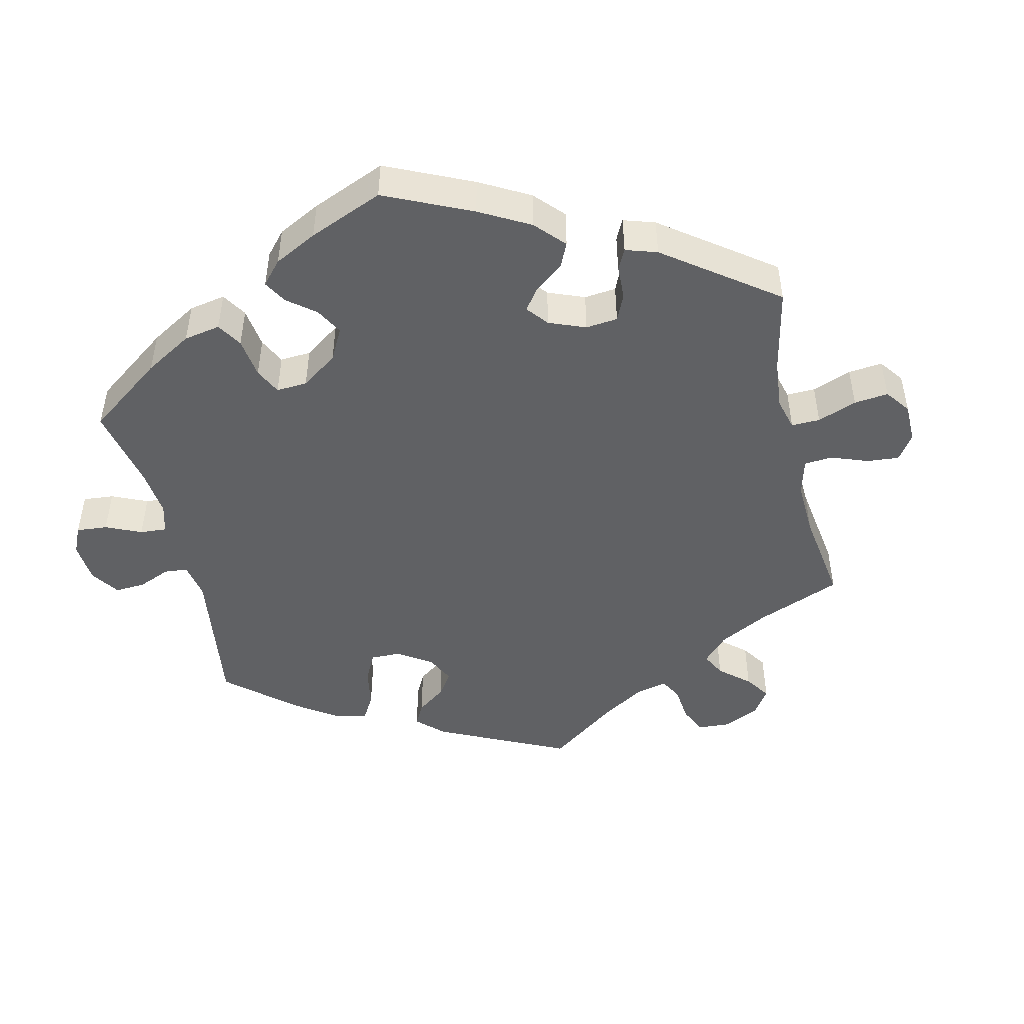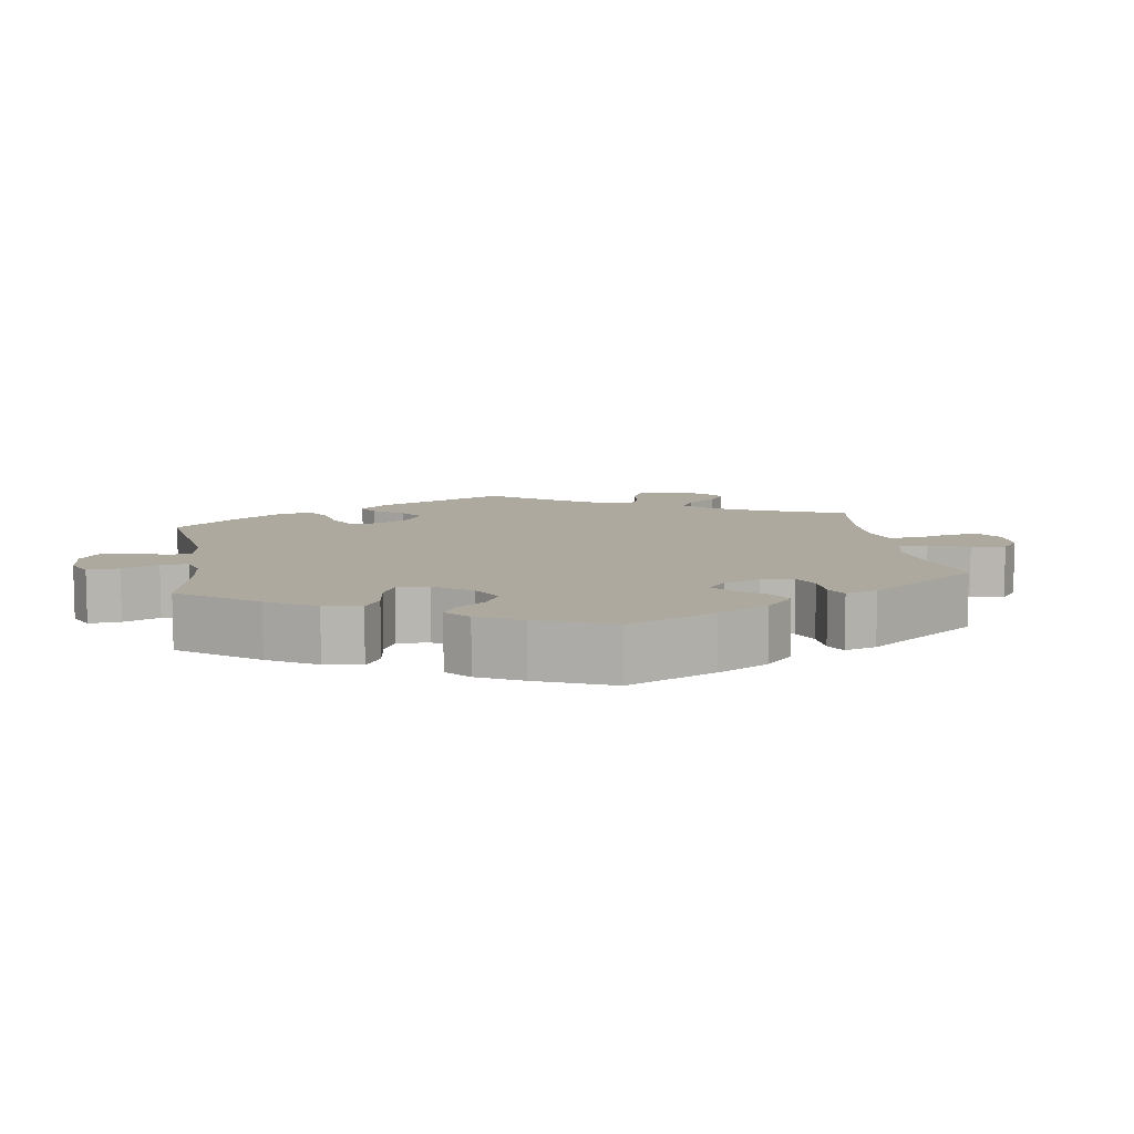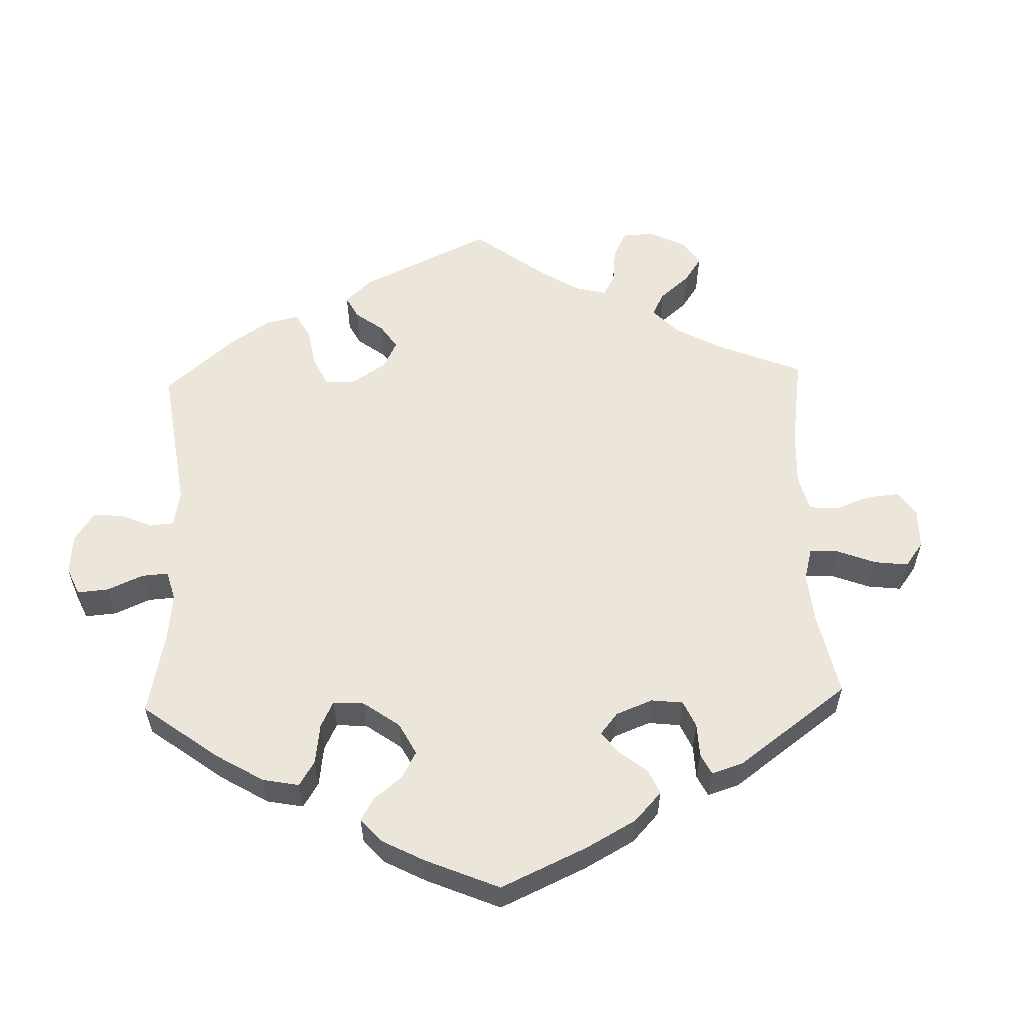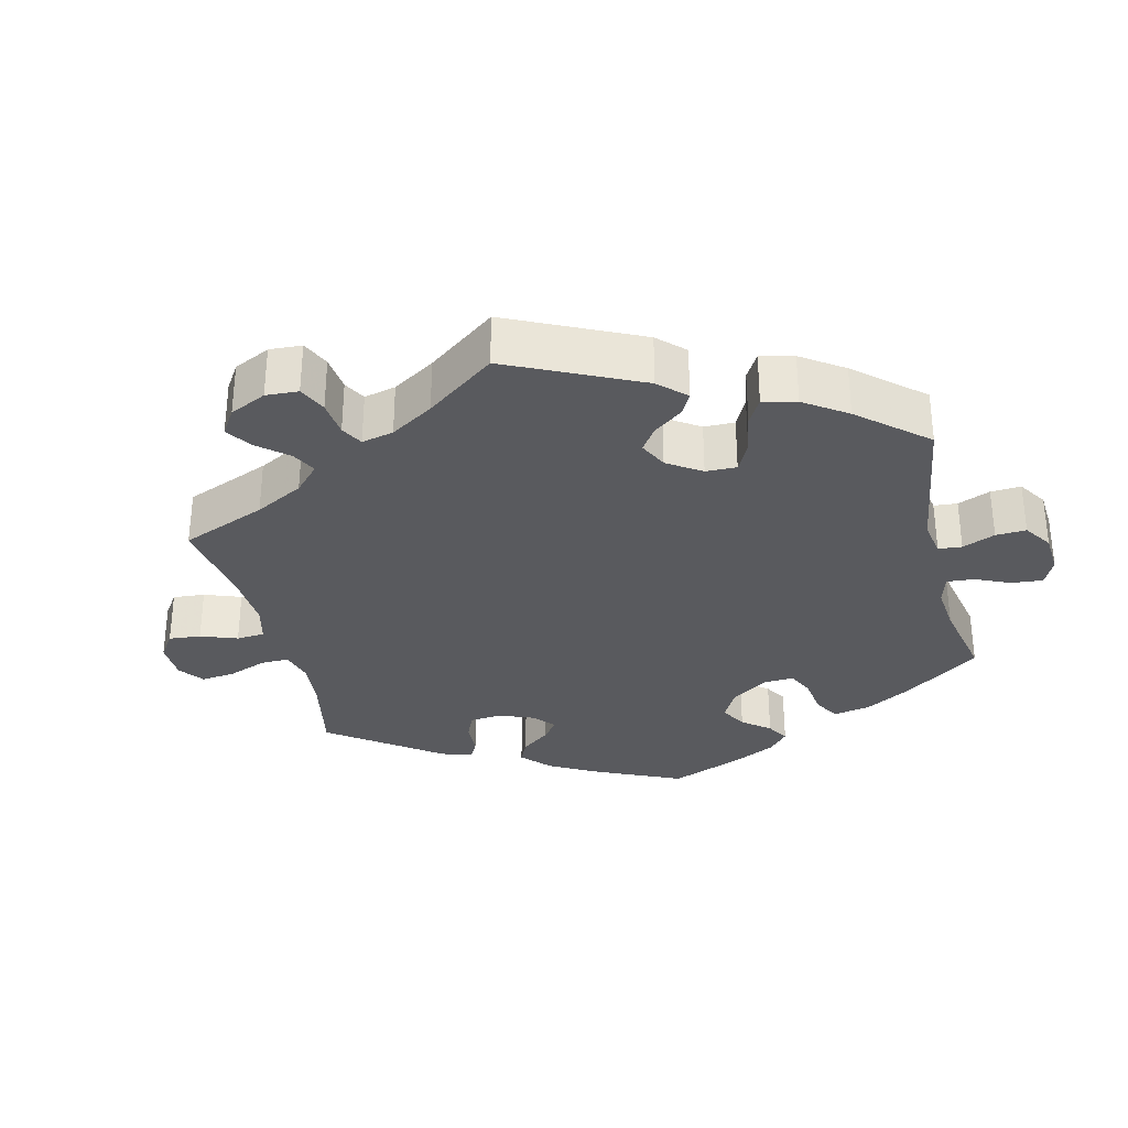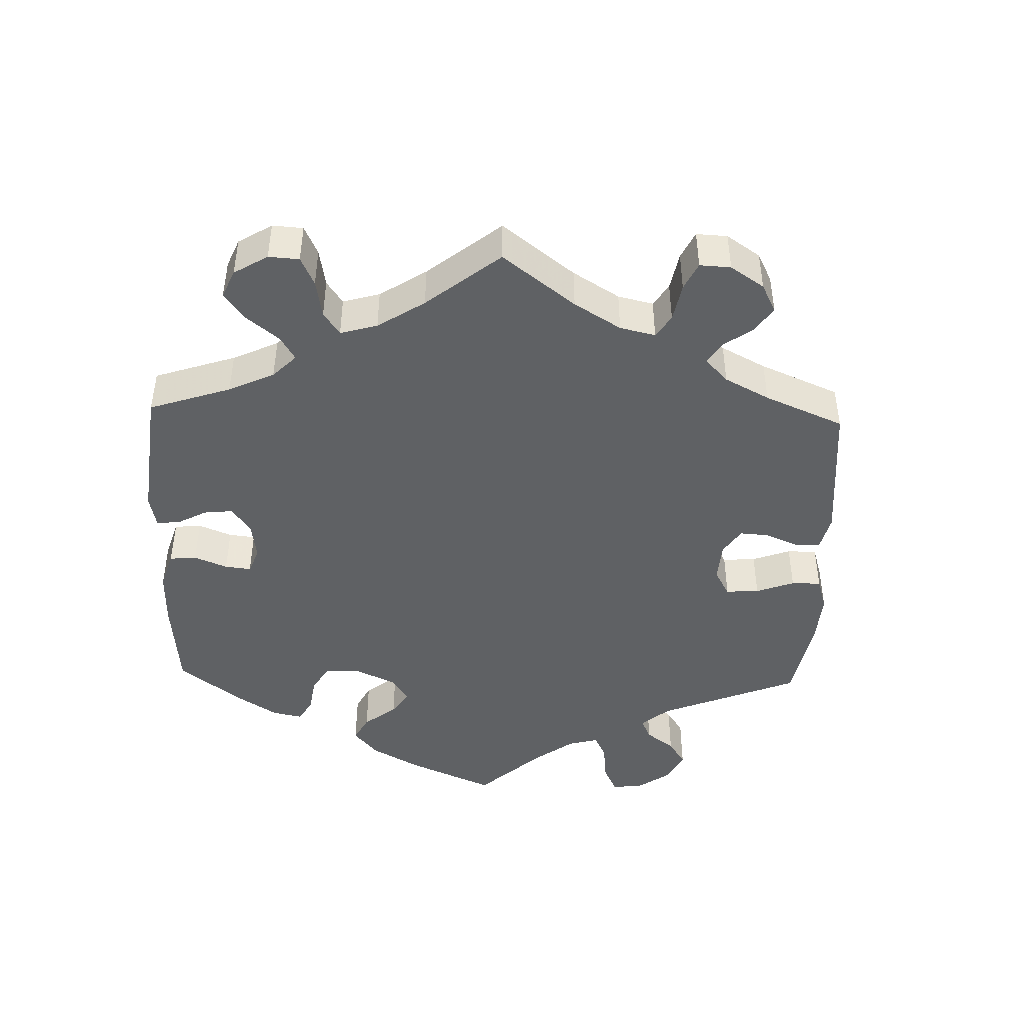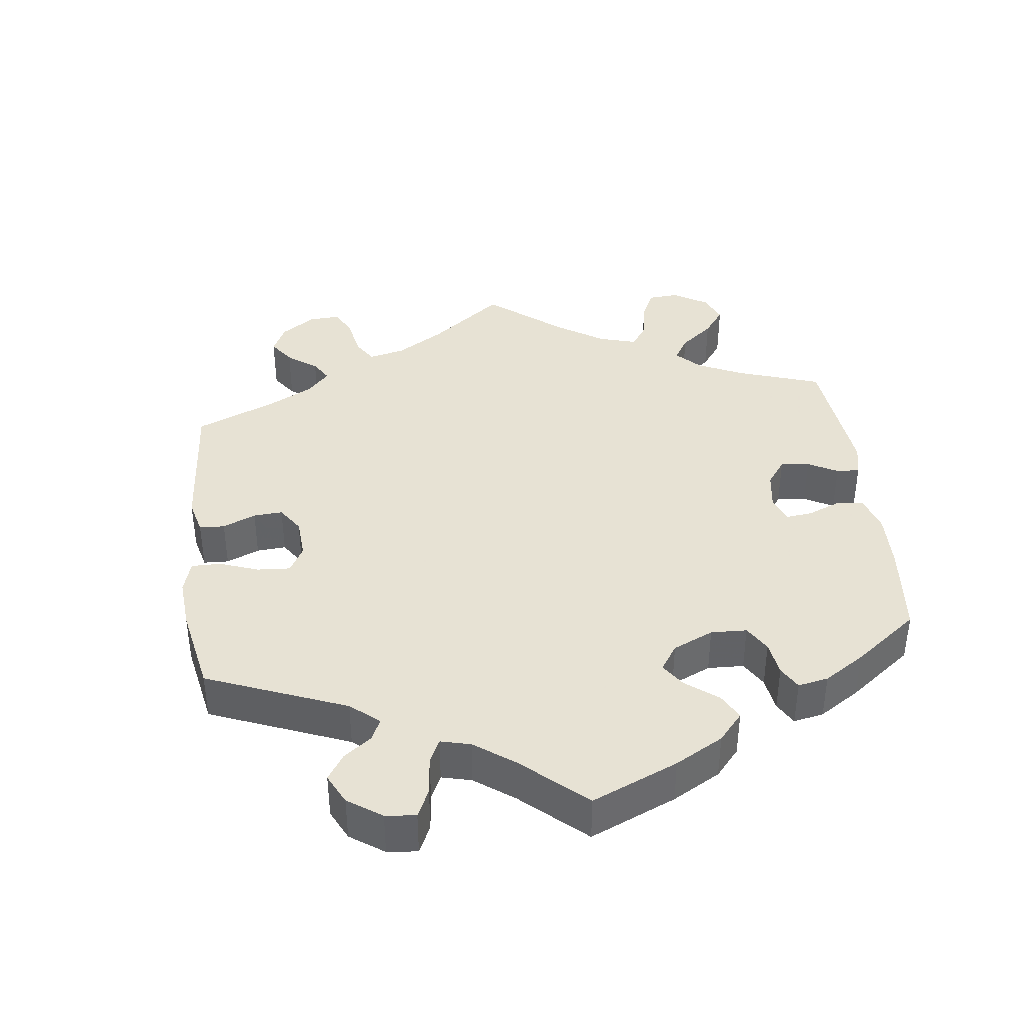
<metadata>
{"format":"obj","ext":"obj","renderer":"f3d","projection":"perspective","resolution":1024,"background":"white","views":[{"elev":-47.0,"azim":133.0,"up":"+Y"},{"elev":9.0,"azim":111.0,"up":"+Y"},{"elev":56.7,"azim":118.1,"up":"+Y"},{"elev":-31.6,"azim":-46.3,"up":"+Y"},{"elev":-45.4,"azim":-121.8,"up":"+Y"},{"elev":39.7,"azim":53.1,"up":"+Y"}]}
</metadata>
<code>
v -0.091 0.07 -0.497
v -0.149 0.07 -0.456
v -0.194 0.07 -0.444
v -0.213 0.07 -0.479
v -0.222 0.07 -0.537
v -0.241 0.07 -0.581
v -0.284 0.07 -0.586
v -0.333 0.07 -0.559
v -0.352 0.07 -0.52
v -0.326 0.07 -0.483
v -0.284 0.07 -0.448
v -0.267 0.07 -0.412
v -0.306 0.07 -0.374
v -0.376 0.07 -0.338
v -0.5 0.07 -0.289
v -0.483 0.07 -0.161
v -0.481 0.07 -0.084
v -0.496 0.07 -0.035
v -0.534 0.07 -0.033
v -0.586 0.07 -0.051
v -0.629 0.07 -0.054
v -0.649 0.07 -0.015
v -0.645 0.07 0.042
v -0.62 0.07 0.08
v -0.577 0.07 0.076
v -0.53 0.07 0.055
v -0.495 0.07 0.054
v -0.482 0.07 0.098
v -0.485 0.07 0.169
v -0.5 0.07 0.289
v -0.333 0.07 0.404
v -0.284 0.07 0.418
v -0.265 0.07 0.388
v -0.259 0.07 0.338
v -0.241 0.07 0.301
v -0.197 0.07 0.298
v -0.146 0.07 0.323
v -0.124 0.07 0.36
v -0.15 0.07 0.399
v -0.194 0.07 0.436
v -0.215 0.07 0.472
v -0.182 0.07 0.507
v -0.117 0.07 0.538
v 0 0.07 0.578
v 0.166 0.07 0.447
v 0.215 0.07 0.429
v 0.234 0.07 0.456
v 0.24 0.07 0.505
v 0.259 0.07 0.543
v 0.307 0.07 0.546
v 0.359 0.07 0.521
v 0.384 0.07 0.486
v 0.359 0.07 0.45
v 0.315 0.07 0.418
v 0.294 0.07 0.387
v 0.324 0.07 0.356
v 0.386 0.07 0.328
v 0.5 0.07 0.29
v 0.515 0.07 0.159
v 0.516 0.07 0.082
v 0.499 0.07 0.033
v 0.458 0.07 0.032
v 0.405 0.07 0.054
v 0.364 0.07 0.057
v 0.345 0.07 0.018
v 0.351 0.07 -0.044
v 0.378 0.07 -0.087
v 0.421 0.07 -0.088
v 0.467 0.07 -0.07
v 0.504 0.07 -0.07
v 0.518 0.07 -0.111
v 0.515 0.07 -0.178
v 0.501 0.07 -0.289
v 0.393 0.07 -0.366
v 0.325 0.07 -0.407
v 0.271 0.07 -0.419
v 0.249 0.07 -0.388
v 0.242 0.07 -0.338
v 0.227 0.07 -0.304
v 0.189 0.07 -0.31
v 0.146 0.07 -0.344
v 0.128 0.07 -0.385
v 0.152 0.07 -0.418
v 0.192 0.07 -0.443
v 0.21 0.07 -0.47
v 0.176 0.07 -0.501
v 0 0.07 -0.578
v -0.091 0 -0.497
v -0.149 0 -0.456
v -0.194 0 -0.444
v -0.213 0 -0.479
v -0.222 0 -0.537
v -0.241 0 -0.581
v -0.284 0 -0.586
v -0.333 0 -0.559
v -0.352 0 -0.52
v -0.326 0 -0.483
v -0.284 0 -0.448
v -0.267 0 -0.412
v -0.306 0 -0.374
v -0.376 0 -0.338
v -0.5 0 -0.289
v -0.483 0 -0.161
v -0.481 0 -0.084
v -0.496 0 -0.035
v -0.534 0 -0.033
v -0.586 0 -0.051
v -0.629 0 -0.054
v -0.649 0 -0.015
v -0.645 0 0.042
v -0.62 0 0.08
v -0.577 0 0.076
v -0.53 0 0.055
v -0.495 0 0.054
v -0.482 0 0.098
v -0.485 0 0.169
v -0.5 0 0.289
v -0.333 0 0.404
v -0.284 0 0.418
v -0.265 0 0.388
v -0.259 0 0.338
v -0.241 0 0.301
v -0.197 0 0.298
v -0.146 0 0.323
v -0.124 0 0.36
v -0.15 0 0.399
v -0.194 0 0.436
v -0.215 0 0.472
v -0.182 0 0.507
v -0.117 0 0.538
v 0 0 0.578
v 0.166 0 0.447
v 0.215 0 0.429
v 0.234 0 0.456
v 0.24 0 0.505
v 0.259 0 0.543
v 0.307 0 0.546
v 0.359 0 0.521
v 0.384 0 0.486
v 0.359 0 0.45
v 0.315 0 0.418
v 0.294 0 0.387
v 0.324 0 0.356
v 0.386 0 0.328
v 0.5 0 0.29
v 0.515 0 0.159
v 0.516 0 0.082
v 0.499 0 0.033
v 0.458 0 0.032
v 0.405 0 0.054
v 0.364 0 0.057
v 0.345 0 0.018
v 0.351 0 -0.044
v 0.378 0 -0.087
v 0.421 0 -0.088
v 0.467 0 -0.07
v 0.504 0 -0.07
v 0.518 0 -0.111
v 0.515 0 -0.178
v 0.501 0 -0.289
v 0.393 0 -0.366
v 0.325 0 -0.407
v 0.271 0 -0.419
v 0.249 0 -0.388
v 0.242 0 -0.338
v 0.227 0 -0.304
v 0.189 0 -0.31
v 0.146 0 -0.344
v 0.128 0 -0.385
v 0.152 0 -0.418
v 0.192 0 -0.443
v 0.21 0 -0.47
v 0.176 0 -0.501
v 0 0 -0.578
f 86 87 1
f 83 84 85 86
f 82 83 86 1
f 81 82 1 2
f 80 81 2 3
f 75 76 77 78
f 75 78 79
f 74 75 79
f 73 74 79
f 72 73 79
f 71 72 79 80
f 68 69 70 71
f 67 68 71 80
f 60 61 62 63
f 60 63 64
f 57 58 59 60
f 56 57 60 64
f 55 56 64 65
f 51 52 53 54
f 51 54 55
f 50 51 55
f 47 48 49 50
f 46 47 50 55
f 45 46 55 65
f 39 40 41 42
f 38 39 42 43
f 31 32 33 34
f 29 30 31 34
f 28 29 34 35
f 27 28 35 36
f 23 24 25 26
f 23 26 27
f 22 23 27
f 19 20 21 22
f 18 19 22 27
f 17 18 27 36
f 14 15 16
f 13 14 16 17
f 12 13 17 36
f 8 9 10 11
f 8 11 12
f 7 8 12
f 4 5 6 7
f 3 4 7 12
f 66 67 80 3
f 38 43 44 45
f 37 38 45 65
f 36 37 65 66
f 3 12 36 66
f 88 174 173
f 173 172 171 170
f 88 173 170 169
f 89 88 169 168
f 90 89 168 167
f 165 164 163 162
f 166 165 162
f 166 162 161
f 166 161 160
f 166 160 159
f 167 166 159 158
f 158 157 156 155
f 167 158 155 154
f 150 149 148 147
f 151 150 147
f 147 146 145 144
f 151 147 144 143
f 152 151 143 142
f 141 140 139 138
f 142 141 138
f 142 138 137
f 137 136 135 134
f 142 137 134 133
f 152 142 133 132
f 129 128 127 126
f 130 129 126 125
f 121 120 119 118
f 121 118 117 116
f 122 121 116 115
f 123 122 115 114
f 113 112 111 110
f 114 113 110
f 114 110 109
f 109 108 107 106
f 114 109 106 105
f 123 114 105 104
f 103 102 101
f 104 103 101 100
f 123 104 100 99
f 98 97 96 95
f 99 98 95
f 99 95 94
f 94 93 92 91
f 99 94 91 90
f 90 167 154 153
f 132 131 130 125
f 152 132 125 124
f 153 152 124 123
f 153 123 99 90
f 1 88 89 2
f 2 89 90 3
f 3 90 91 4
f 4 91 92 5
f 5 92 93 6
f 6 93 94 7
f 7 94 95 8
f 8 95 96 9
f 9 96 97 10
f 10 97 98 11
f 11 98 99 12
f 12 99 100 13
f 13 100 101 14
f 14 101 102 15
f 15 102 103 16
f 16 103 104 17
f 17 104 105 18
f 18 105 106 19
f 19 106 107 20
f 20 107 108 21
f 21 108 109 22
f 22 109 110 23
f 23 110 111 24
f 24 111 112 25
f 25 112 113 26
f 26 113 114 27
f 27 114 115 28
f 28 115 116 29
f 29 116 117 30
f 30 117 118 31
f 31 118 119 32
f 32 119 120 33
f 33 120 121 34
f 34 121 122 35
f 35 122 123 36
f 36 123 124 37
f 37 124 125 38
f 38 125 126 39
f 39 126 127 40
f 40 127 128 41
f 41 128 129 42
f 42 129 130 43
f 43 130 131 44
f 44 131 132 45
f 45 132 133 46
f 46 133 134 47
f 47 134 135 48
f 48 135 136 49
f 49 136 137 50
f 50 137 138 51
f 51 138 139 52
f 52 139 140 53
f 53 140 141 54
f 54 141 142 55
f 55 142 143 56
f 56 143 144 57
f 57 144 145 58
f 58 145 146 59
f 59 146 147 60
f 60 147 148 61
f 61 148 149 62
f 62 149 150 63
f 63 150 151 64
f 64 151 152 65
f 65 152 153 66
f 66 153 154 67
f 67 154 155 68
f 68 155 156 69
f 69 156 157 70
f 70 157 158 71
f 71 158 159 72
f 72 159 160 73
f 73 160 161 74
f 74 161 162 75
f 75 162 163 76
f 76 163 164 77
f 77 164 165 78
f 78 165 166 79
f 79 166 167 80
f 80 167 168 81
f 81 168 169 82
f 82 169 170 83
f 83 170 171 84
f 84 171 172 85
f 85 172 173 86
f 86 173 174 87
f 87 174 88 1

</code>
